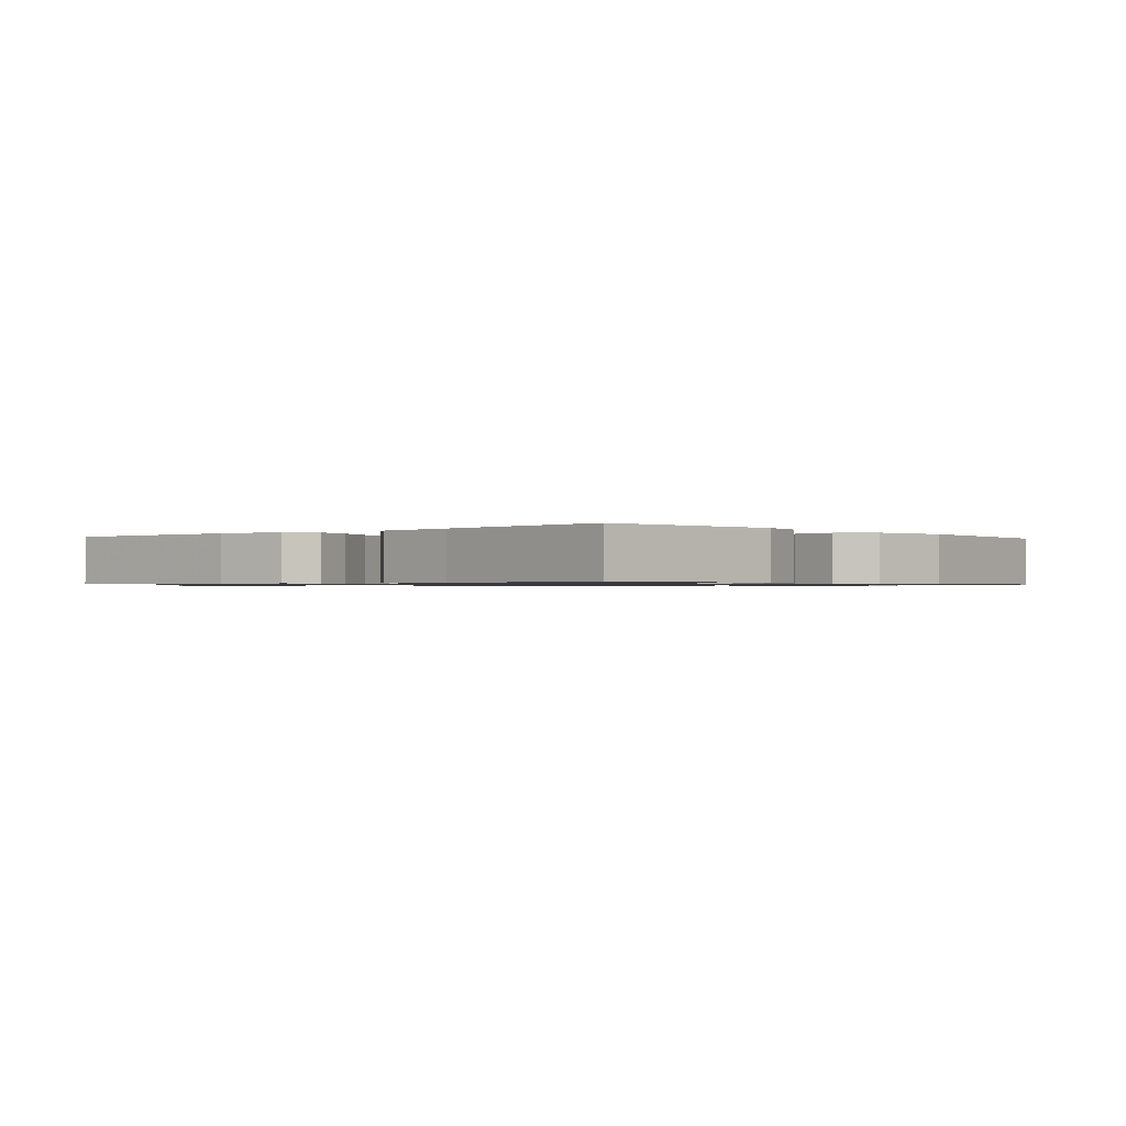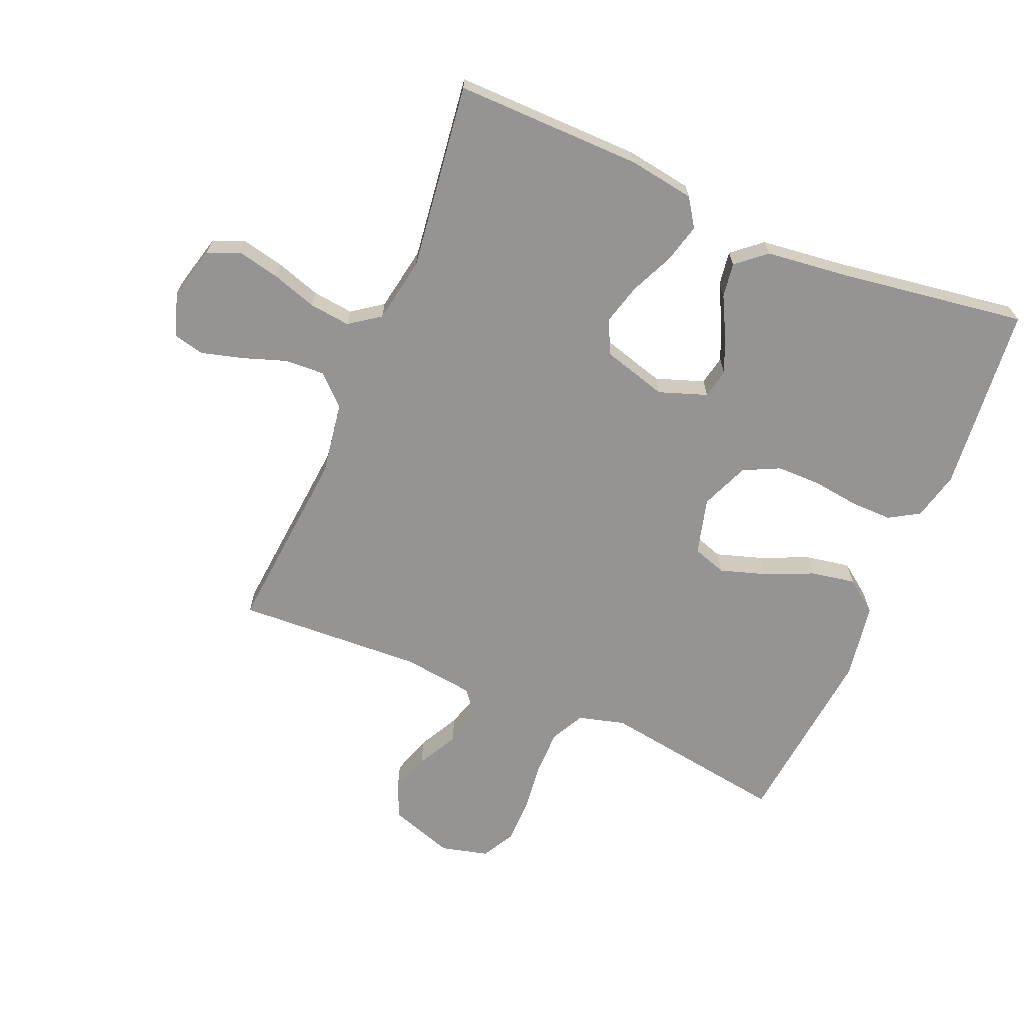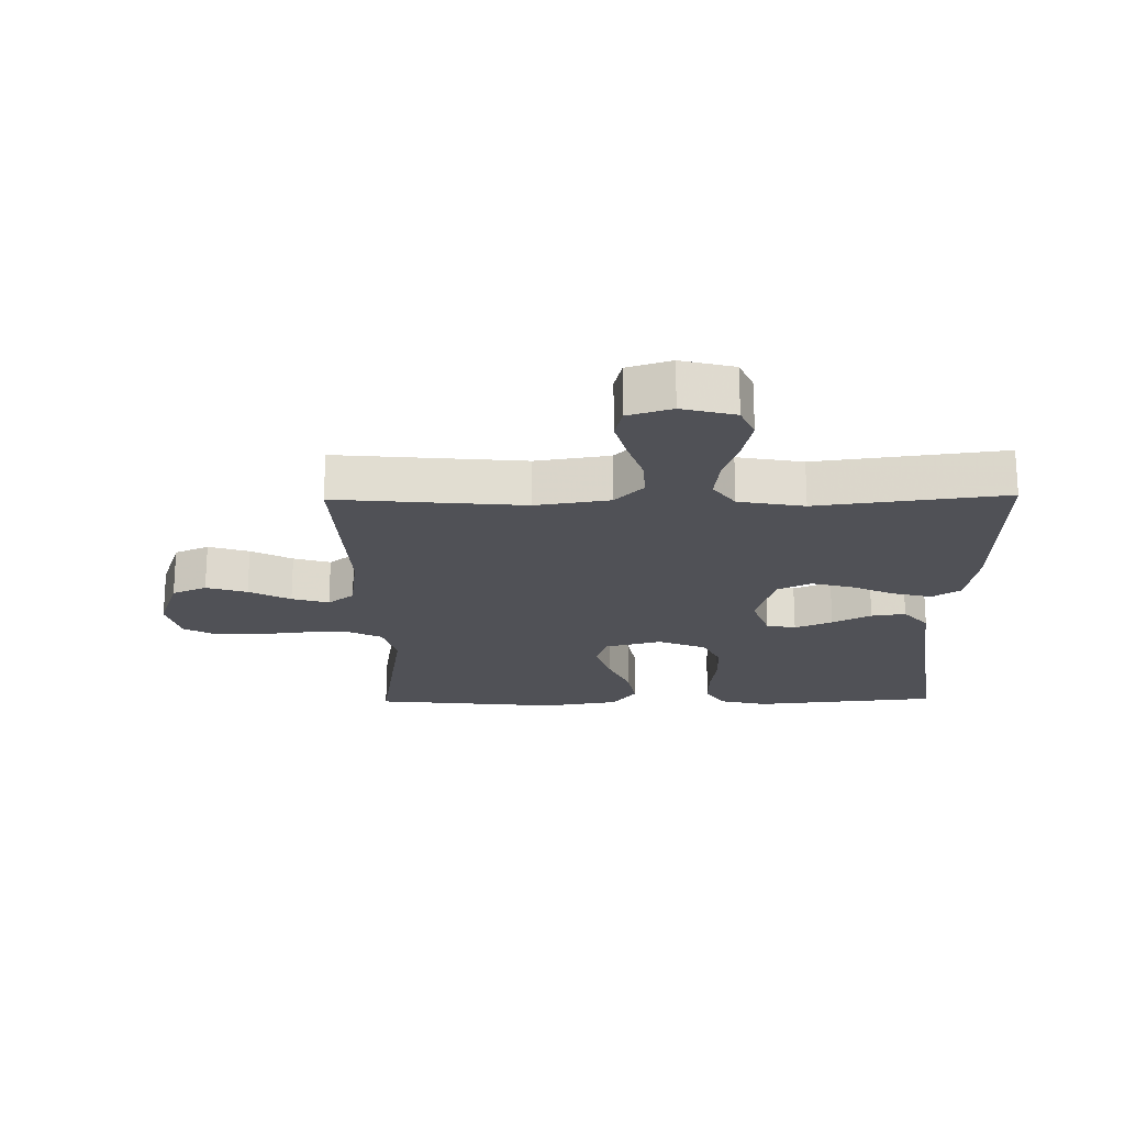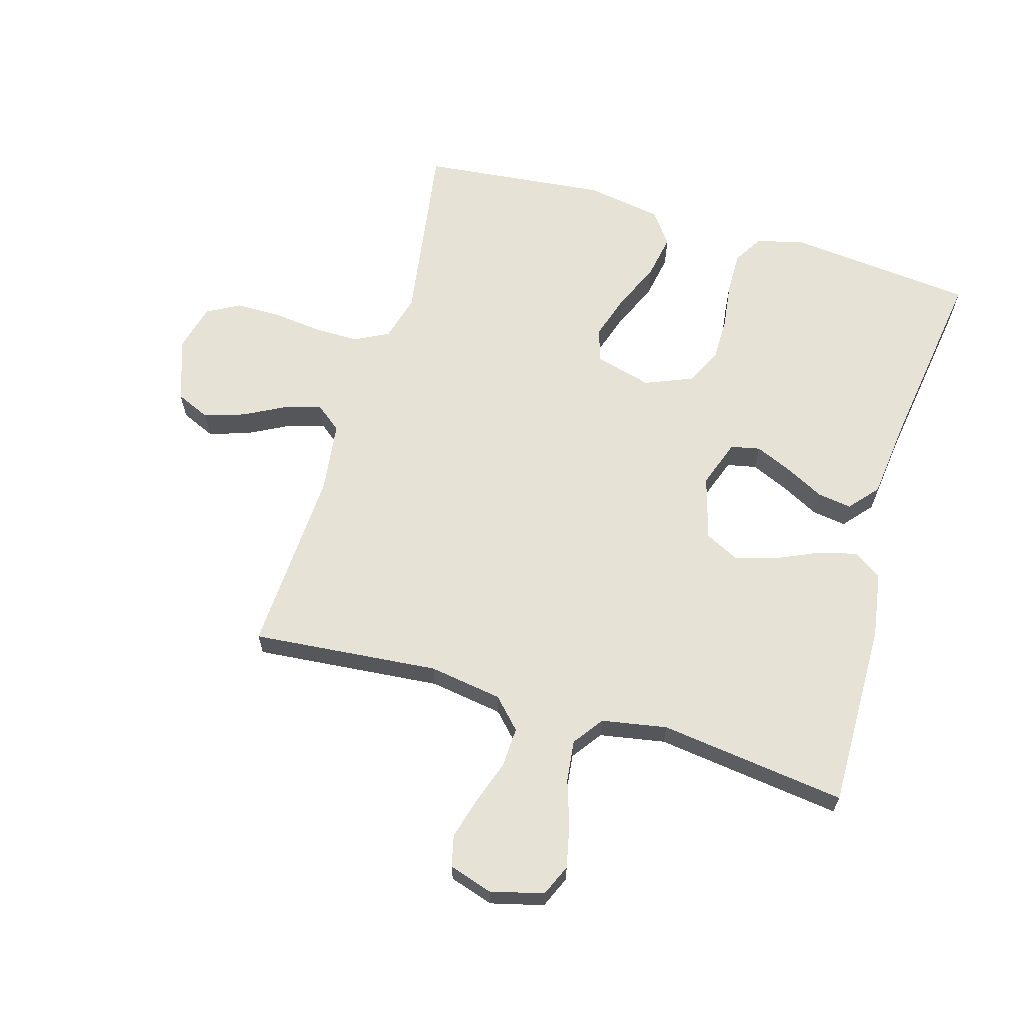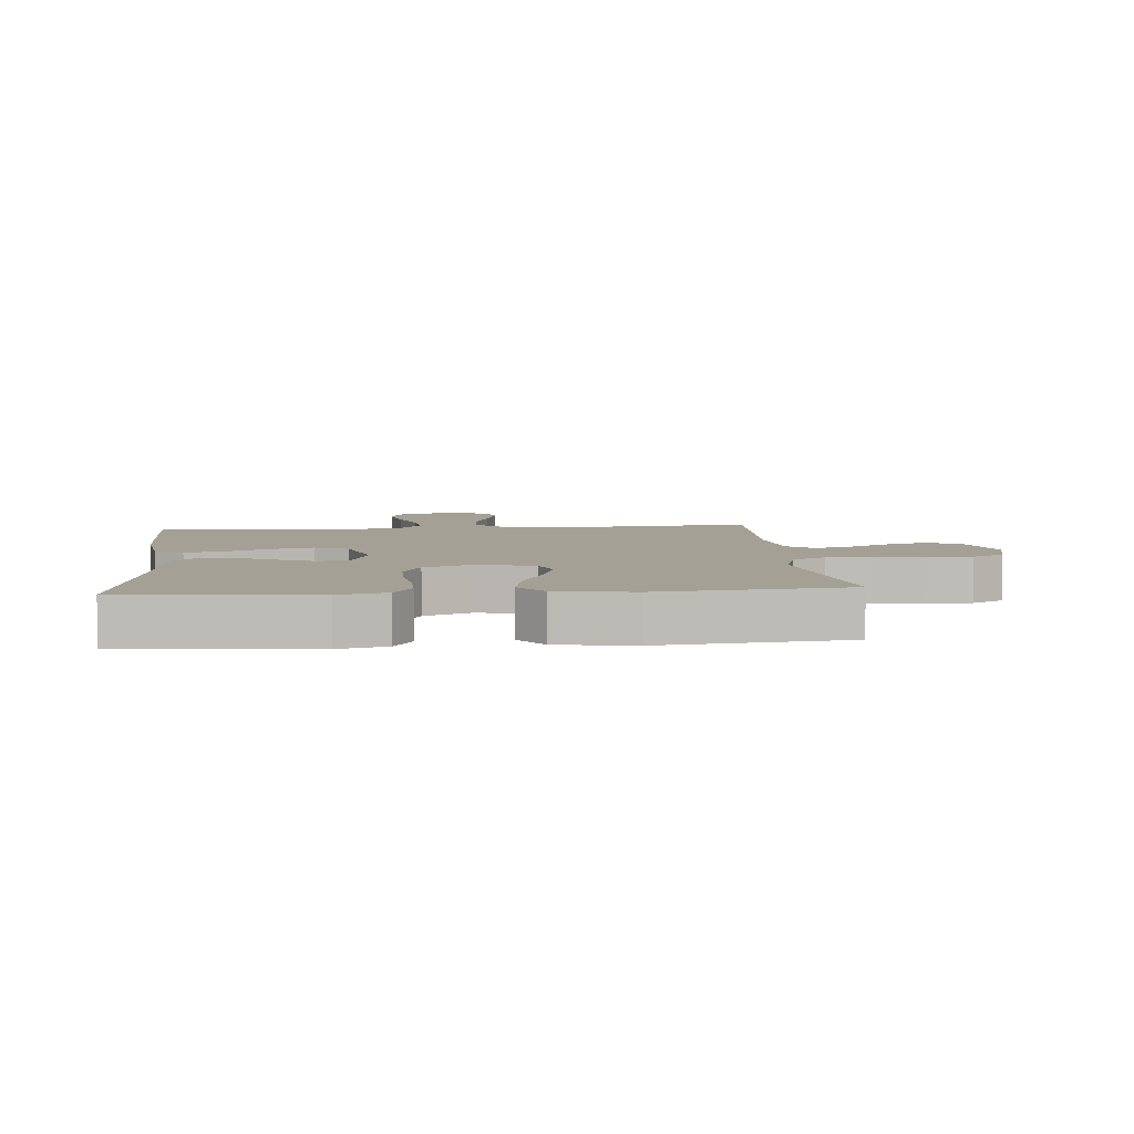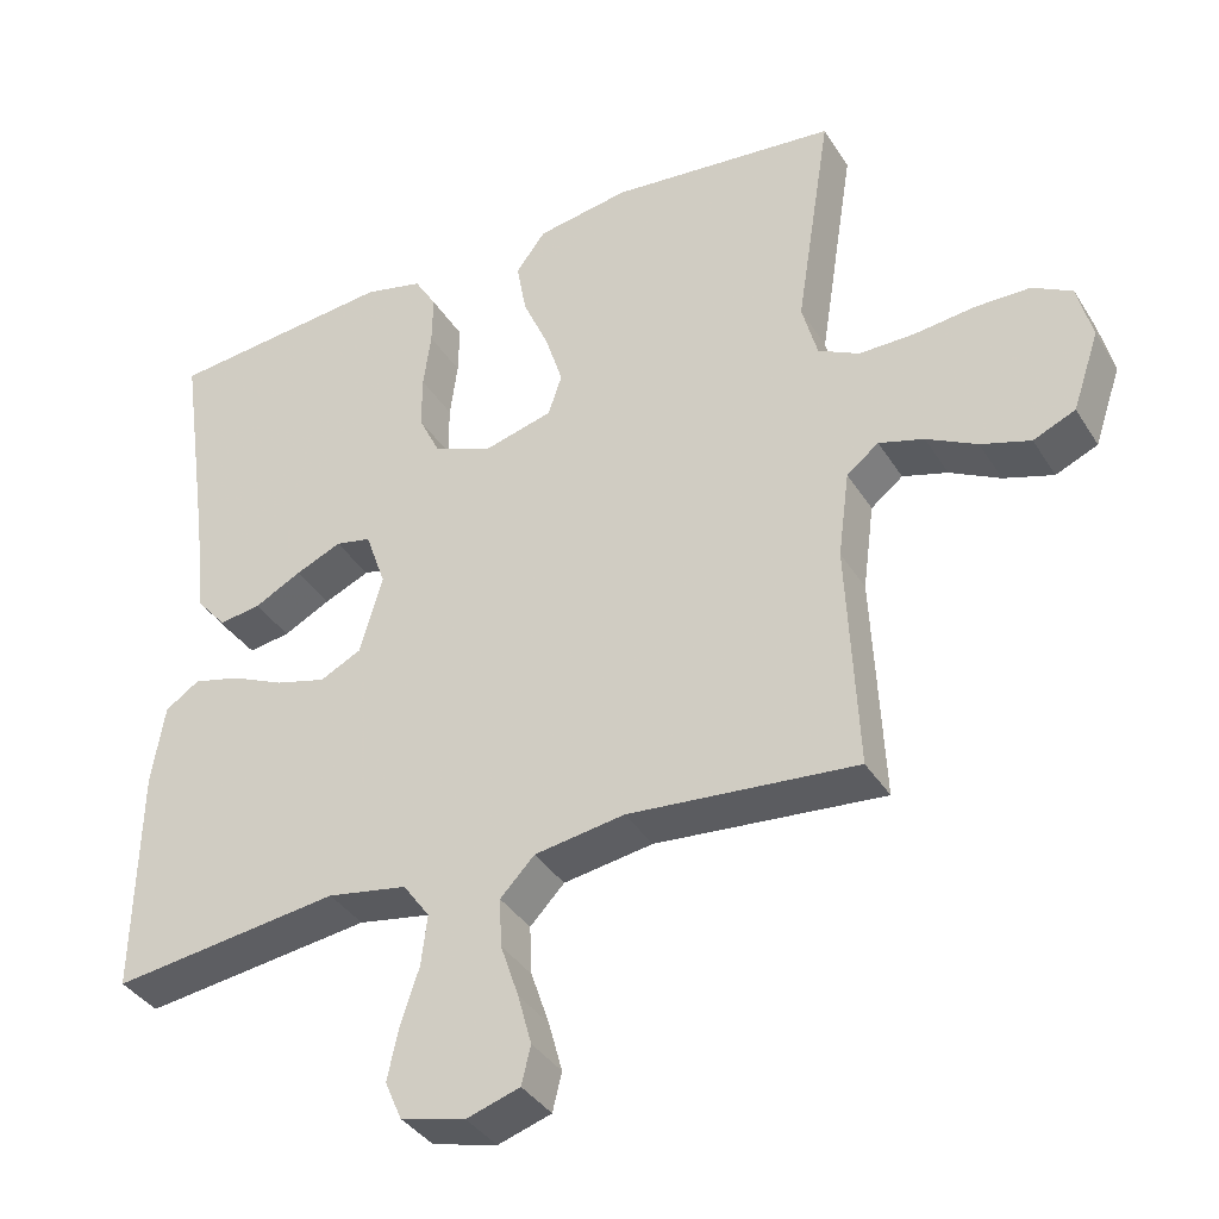
<metadata>
{"format":"obj","ext":"obj","renderer":"f3d","projection":"perspective","resolution":1024,"background":"white","views":[{"elev":-0.8,"azim":-49.0,"up":"+Y"},{"elev":-67.2,"azim":-112.7,"up":"+Y"},{"elev":-20.4,"azim":-179.0,"up":"+Y"},{"elev":64.0,"azim":-163.5,"up":"+Y"},{"elev":5.8,"azim":-5.1,"up":"+Y"},{"elev":-37.4,"azim":28.5,"up":"+Z"}]}
</metadata>
<code>
v 0.5 0.07 0.5
v 0.453 0.07 0.2
v 0.473 0.07 0.125
v 0.527 0.07 0.097
v 0.6 0.07 0.097
v 0.68 0.07 0.106
v 0.752 0.07 0.105
v 0.804 0.07 0.076
v 0.823 0.07 0
v 0.788 0.07 -0.103
v 0.733 0.07 -0.127
v 0.668 0.07 -0.106
v 0.602 0.07 -0.071
v 0.543 0.07 -0.053
v 0.501 0.07 -0.086
v 0.486 0.07 -0.2
v 0.5 0.07 -0.5
v 0.2 0.07 -0.472
v 0.082 0.07 -0.49
v 0.037 0.07 -0.537
v 0.04 0.07 -0.601
v 0.064 0.07 -0.672
v 0.082 0.07 -0.738
v 0.07 0.07 -0.788
v 0 0.07 -0.81
v -0.085 0.07 -0.788
v -0.107 0.07 -0.737
v -0.092 0.07 -0.669
v -0.068 0.07 -0.596
v -0.06 0.07 -0.53
v -0.095 0.07 -0.481
v -0.2 0.07 -0.462
v -0.5 0.07 -0.5
v -0.495 0.07 -0.2
v -0.478 0.07 -0.094
v -0.433 0.07 -0.064
v -0.371 0.07 -0.08
v -0.301 0.07 -0.112
v -0.235 0.07 -0.13
v -0.181 0.07 -0.103
v -0.151 0.07 0
v -0.178 0.07 0.077
v -0.225 0.07 0.087
v -0.285 0.07 0.061
v -0.347 0.07 0.029
v -0.402 0.07 0.021
v -0.442 0.07 0.068
v -0.457 0.07 0.2
v -0.5 0.07 0.5
v -0.2 0.07 0.529
v -0.123 0.07 0.51
v -0.094 0.07 0.462
v -0.095 0.07 0.395
v -0.105 0.07 0.32
v -0.105 0.07 0.249
v -0.077 0.07 0.191
v 0 0.07 0.159
v 0.091 0.07 0.183
v 0.109 0.07 0.237
v 0.086 0.07 0.31
v 0.052 0.07 0.388
v 0.039 0.07 0.46
v 0.078 0.07 0.512
v 0.2 0.07 0.532
v 0.5 0 0.5
v 0.453 0 0.2
v 0.473 0 0.125
v 0.527 0 0.097
v 0.6 0 0.097
v 0.68 0 0.106
v 0.752 0 0.105
v 0.804 0 0.076
v 0.823 0 0
v 0.788 0 -0.103
v 0.733 0 -0.127
v 0.668 0 -0.106
v 0.602 0 -0.071
v 0.543 0 -0.053
v 0.501 0 -0.086
v 0.486 0 -0.2
v 0.5 0 -0.5
v 0.2 0 -0.472
v 0.082 0 -0.49
v 0.037 0 -0.537
v 0.04 0 -0.601
v 0.064 0 -0.672
v 0.082 0 -0.738
v 0.07 0 -0.788
v 0 0 -0.81
v -0.085 0 -0.788
v -0.107 0 -0.737
v -0.092 0 -0.669
v -0.068 0 -0.596
v -0.06 0 -0.53
v -0.095 0 -0.481
v -0.2 0 -0.462
v -0.5 0 -0.5
v -0.495 0 -0.2
v -0.478 0 -0.094
v -0.433 0 -0.064
v -0.371 0 -0.08
v -0.301 0 -0.112
v -0.235 0 -0.13
v -0.181 0 -0.103
v -0.151 0 0
v -0.178 0 0.077
v -0.225 0 0.087
v -0.285 0 0.061
v -0.347 0 0.029
v -0.402 0 0.021
v -0.442 0 0.068
v -0.457 0 0.2
v -0.5 0 0.5
v -0.2 0 0.529
v -0.123 0 0.51
v -0.094 0 0.462
v -0.095 0 0.395
v -0.105 0 0.32
v -0.105 0 0.249
v -0.077 0 0.191
v 0 0 0.159
v 0.091 0 0.183
v 0.109 0 0.237
v 0.086 0 0.31
v 0.052 0 0.388
v 0.039 0 0.46
v 0.078 0 0.512
v 0.2 0 0.532
f 64 1 2
f 63 64 2
f 62 63 2
f 61 62 2
f 60 61 2
f 59 60 2 3
f 58 59 3 4
f 57 58 4
f 52 53 54
f 51 52 54
f 50 51 54
f 49 50 54
f 48 49 54
f 48 54 55
f 47 48 55
f 46 47 55
f 45 46 55
f 44 45 55
f 43 44 55 56
f 36 37 38
f 35 36 38
f 34 35 38
f 33 34 38
f 32 33 38
f 31 32 38 39
f 30 31 39 40
f 27 28 29
f 26 27 29
f 25 26 29
f 24 25 29
f 23 24 29
f 22 23 29
f 21 22 29
f 20 21 29 30
f 30 40 41
f 20 30 41
f 19 20 41
f 16 17 18
f 19 41 42
f 18 19 42
f 16 18 42
f 15 16 42
f 11 12 13
f 10 11 13
f 9 10 13
f 8 9 13
f 7 8 13
f 6 7 13
f 5 6 13
f 4 5 13 14
f 42 43 56 57
f 15 42 57
f 14 15 57
f 4 14 57
f 66 65 128
f 66 128 127
f 66 127 126
f 66 126 125
f 66 125 124
f 67 66 124 123
f 68 67 123 122
f 68 122 121
f 118 117 116
f 118 116 115
f 118 115 114
f 118 114 113
f 118 113 112
f 119 118 112
f 119 112 111
f 119 111 110
f 119 110 109
f 119 109 108
f 120 119 108 107
f 102 101 100
f 102 100 99
f 102 99 98
f 102 98 97
f 102 97 96
f 103 102 96 95
f 104 103 95 94
f 93 92 91
f 93 91 90
f 93 90 89
f 93 89 88
f 93 88 87
f 93 87 86
f 93 86 85
f 94 93 85 84
f 105 104 94
f 105 94 84
f 105 84 83
f 82 81 80
f 106 105 83
f 106 83 82
f 106 82 80
f 106 80 79
f 77 76 75
f 77 75 74
f 77 74 73
f 77 73 72
f 77 72 71
f 77 71 70
f 77 70 69
f 78 77 69 68
f 121 120 107 106
f 121 106 79
f 121 79 78
f 121 78 68
f 1 65 66 2
f 2 66 67 3
f 3 67 68 4
f 4 68 69 5
f 5 69 70 6
f 6 70 71 7
f 7 71 72 8
f 8 72 73 9
f 9 73 74 10
f 10 74 75 11
f 11 75 76 12
f 12 76 77 13
f 13 77 78 14
f 14 78 79 15
f 15 79 80 16
f 16 80 81 17
f 17 81 82 18
f 18 82 83 19
f 19 83 84 20
f 20 84 85 21
f 21 85 86 22
f 22 86 87 23
f 23 87 88 24
f 24 88 89 25
f 25 89 90 26
f 26 90 91 27
f 27 91 92 28
f 28 92 93 29
f 29 93 94 30
f 30 94 95 31
f 31 95 96 32
f 32 96 97 33
f 33 97 98 34
f 34 98 99 35
f 35 99 100 36
f 36 100 101 37
f 37 101 102 38
f 38 102 103 39
f 39 103 104 40
f 40 104 105 41
f 41 105 106 42
f 42 106 107 43
f 43 107 108 44
f 44 108 109 45
f 45 109 110 46
f 46 110 111 47
f 47 111 112 48
f 48 112 113 49
f 49 113 114 50
f 50 114 115 51
f 51 115 116 52
f 52 116 117 53
f 53 117 118 54
f 54 118 119 55
f 55 119 120 56
f 56 120 121 57
f 57 121 122 58
f 58 122 123 59
f 59 123 124 60
f 60 124 125 61
f 61 125 126 62
f 62 126 127 63
f 63 127 128 64
f 64 128 65 1

</code>
